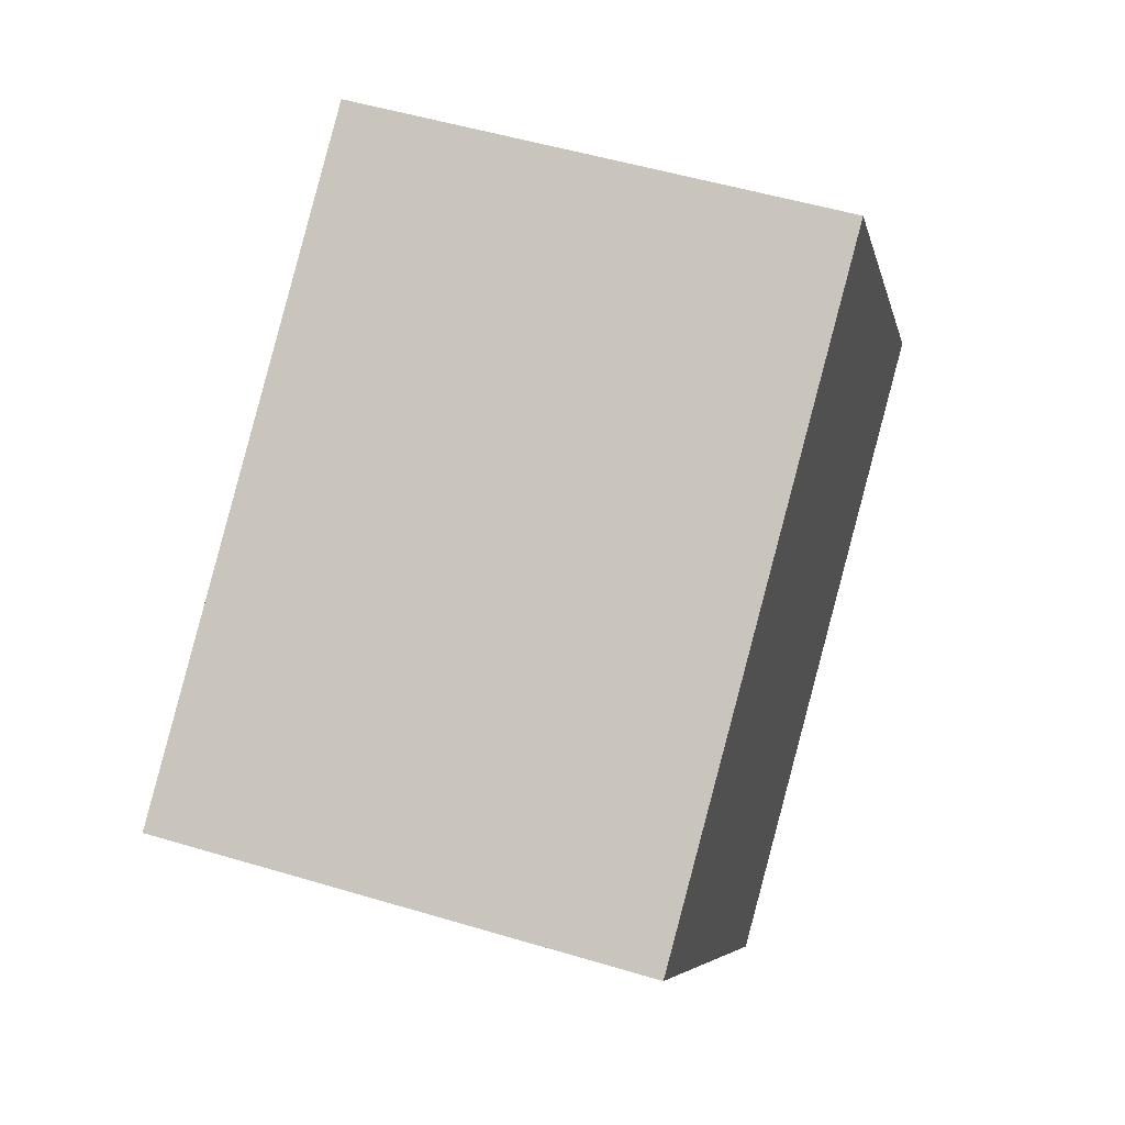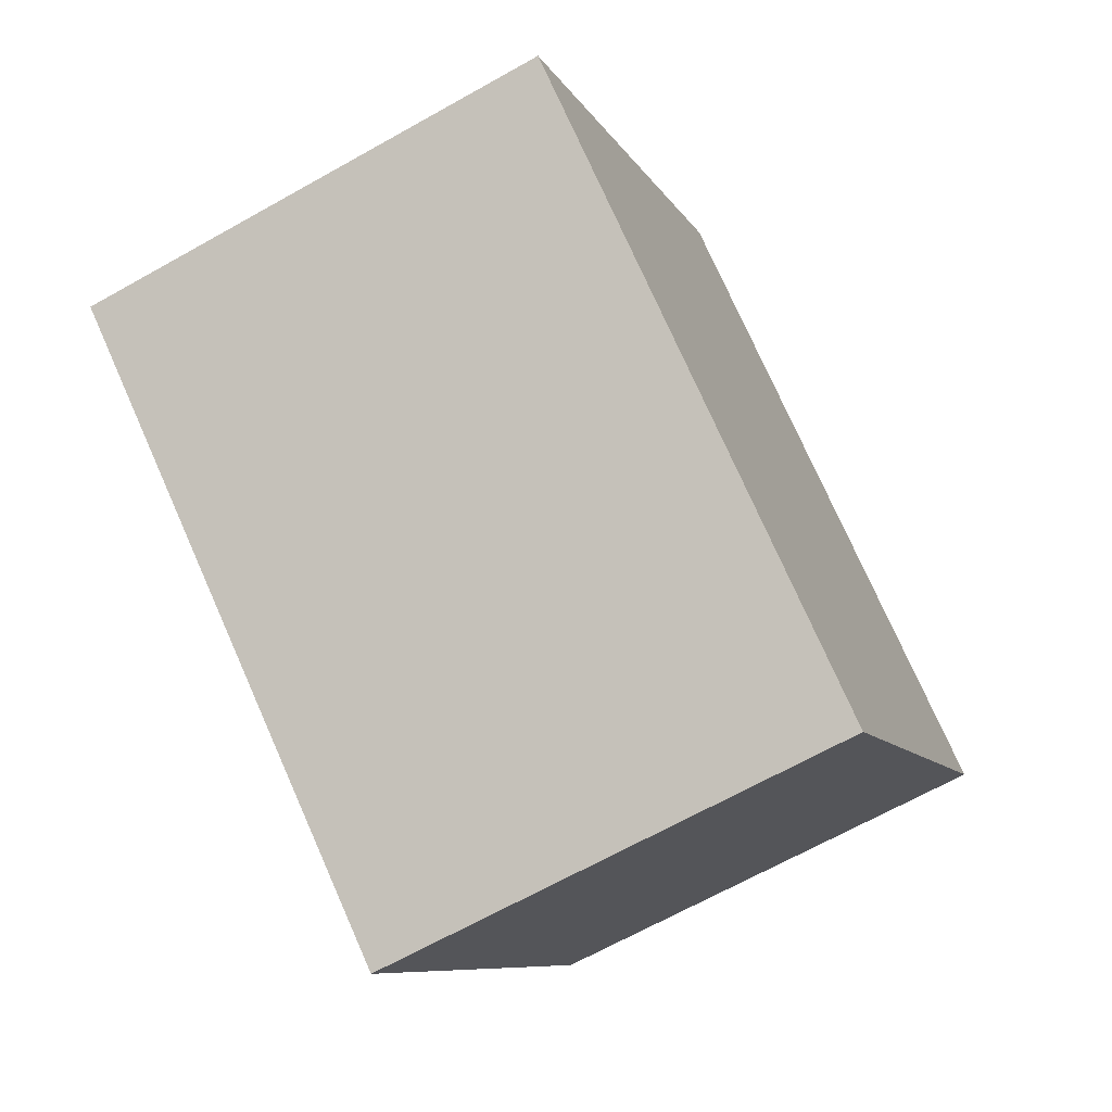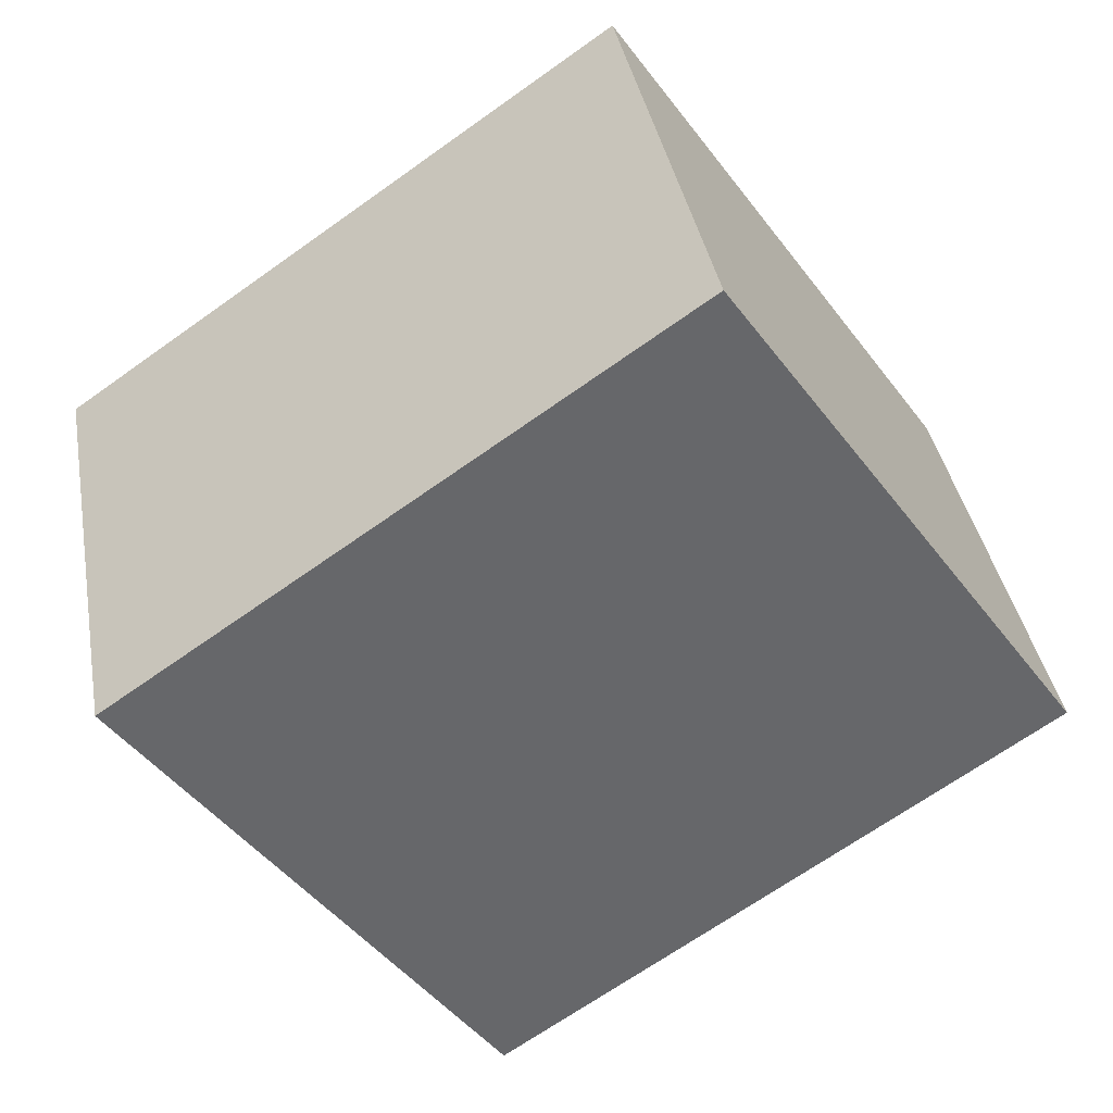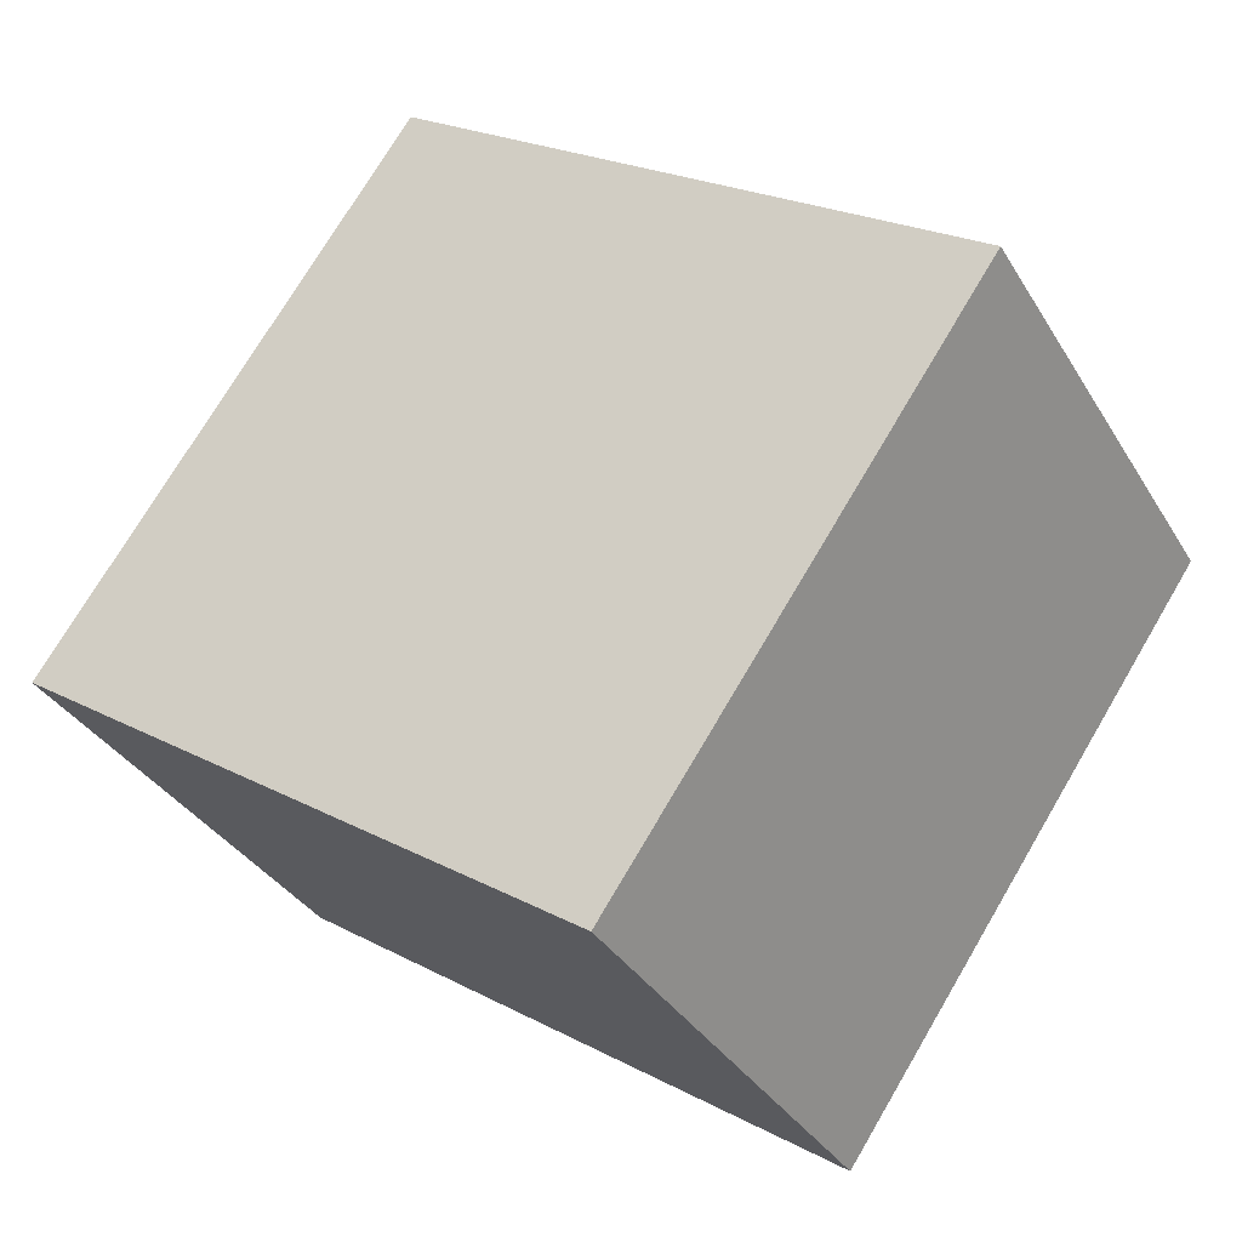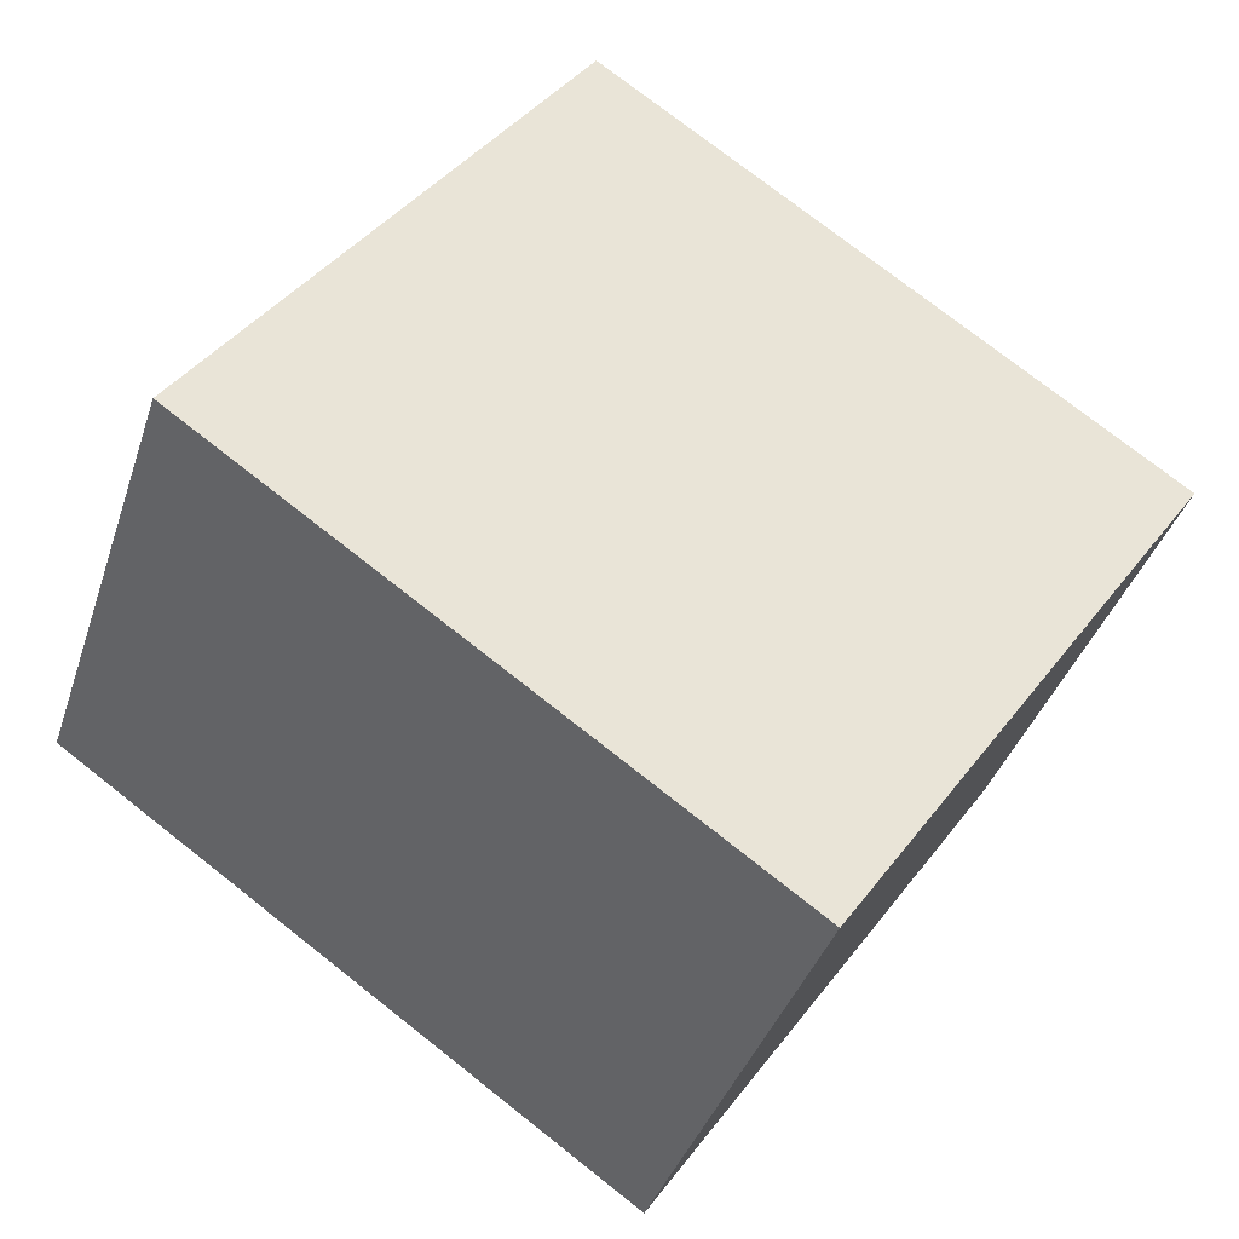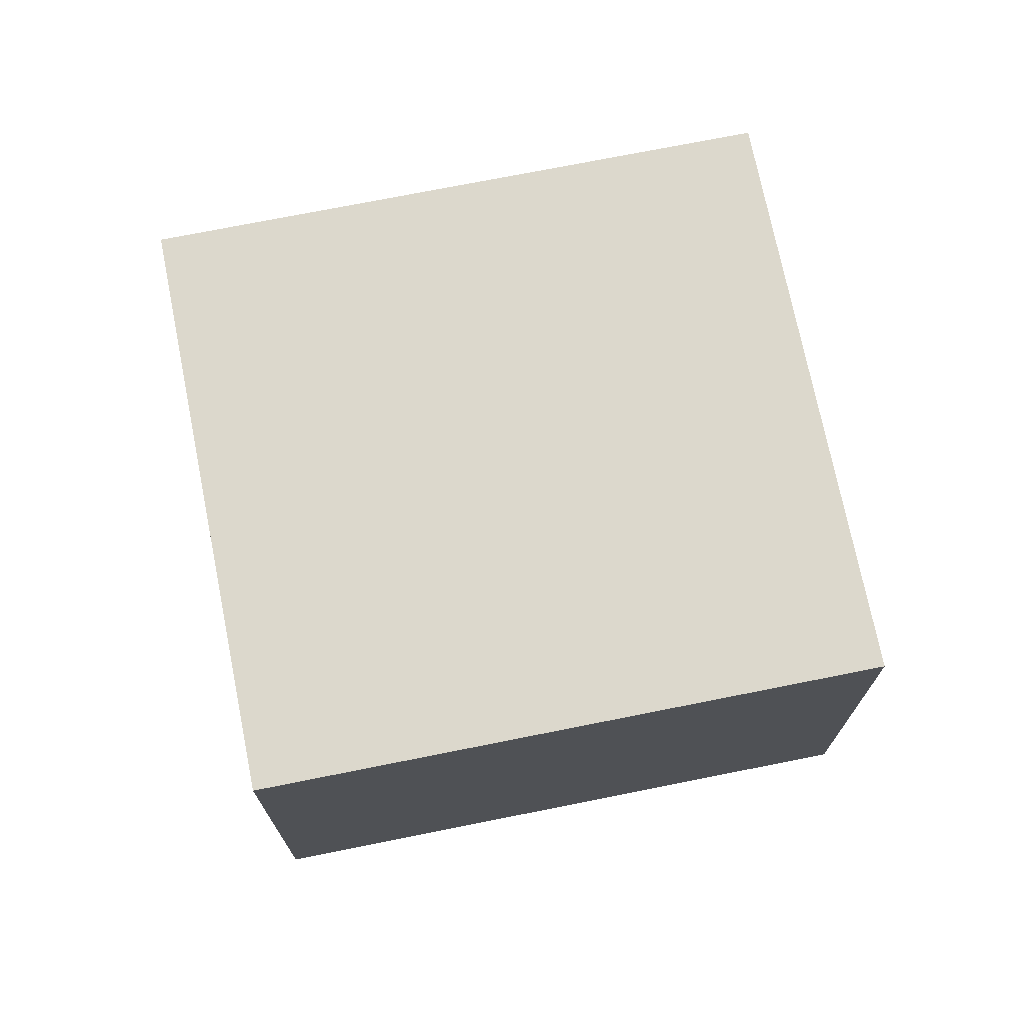
<metadata>
{"format":"obj","ext":"obj","renderer":"f3d","projection":"perspective","resolution":1024,"background":"white","views":[{"elev":51.3,"azim":108.1,"up":"+Z"},{"elev":-67.0,"azim":-60.6,"up":"+Z"},{"elev":38.3,"azim":169.9,"up":"+Z"},{"elev":-34.4,"azim":27.0,"up":"+Z"},{"elev":-38.5,"azim":-17.4,"up":"+Z"},{"elev":72.7,"azim":23.3,"up":"+Y"}]}
</metadata>
<code>
v  3.694 1.932 0.56
v  0 1.932 1.183e-16
v  1.454 1.932 2.106
v  2.24 1.932 -1.547
v  1.454 -1.29e-16 2.106
v  3.694 -3.429e-17 0.56
v  2.24 9.473e-17 -1.547
v  0 0 0
g defaultobject
f 1 2 3
f 2 1 4
f 5 1 3
f 1 5 6
f 6 4 1
f 4 6 7
f 7 2 4
f 2 7 8
f 8 3 2
f 3 8 5
f 5 7 6
f 7 5 8

</code>
